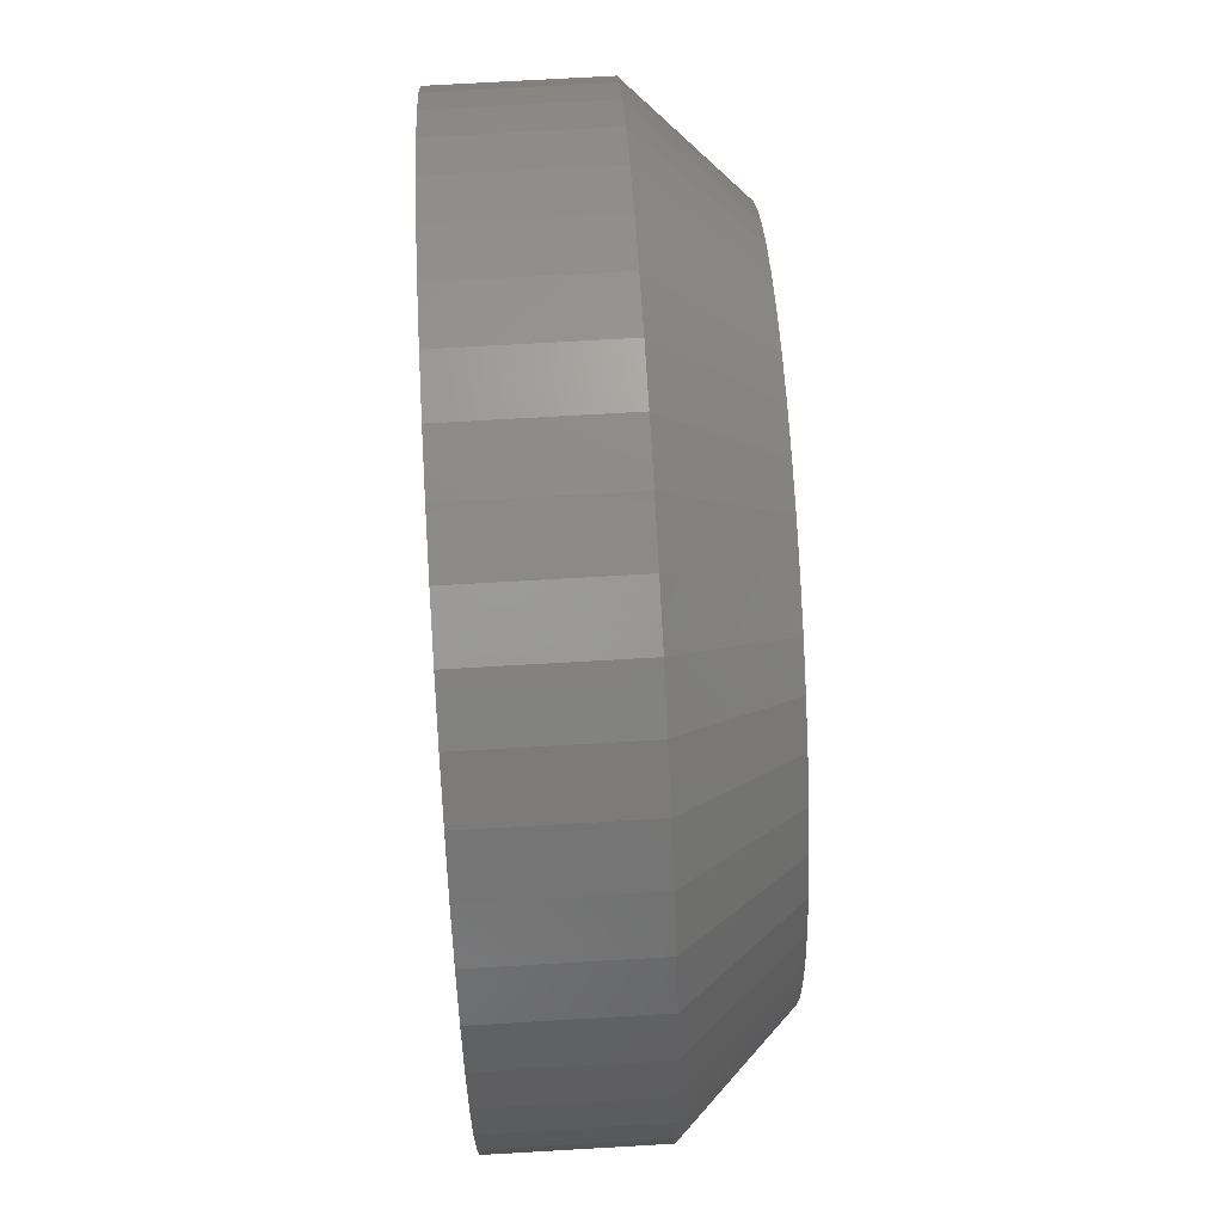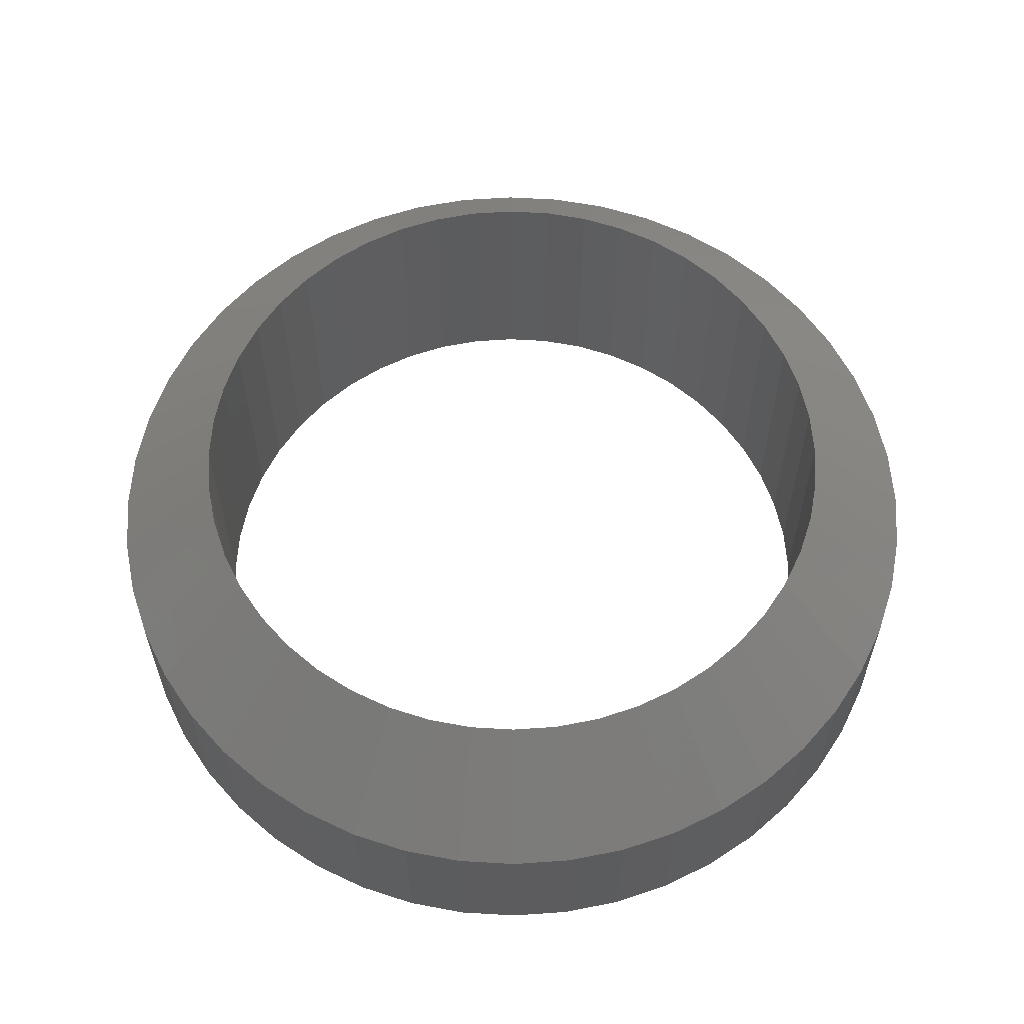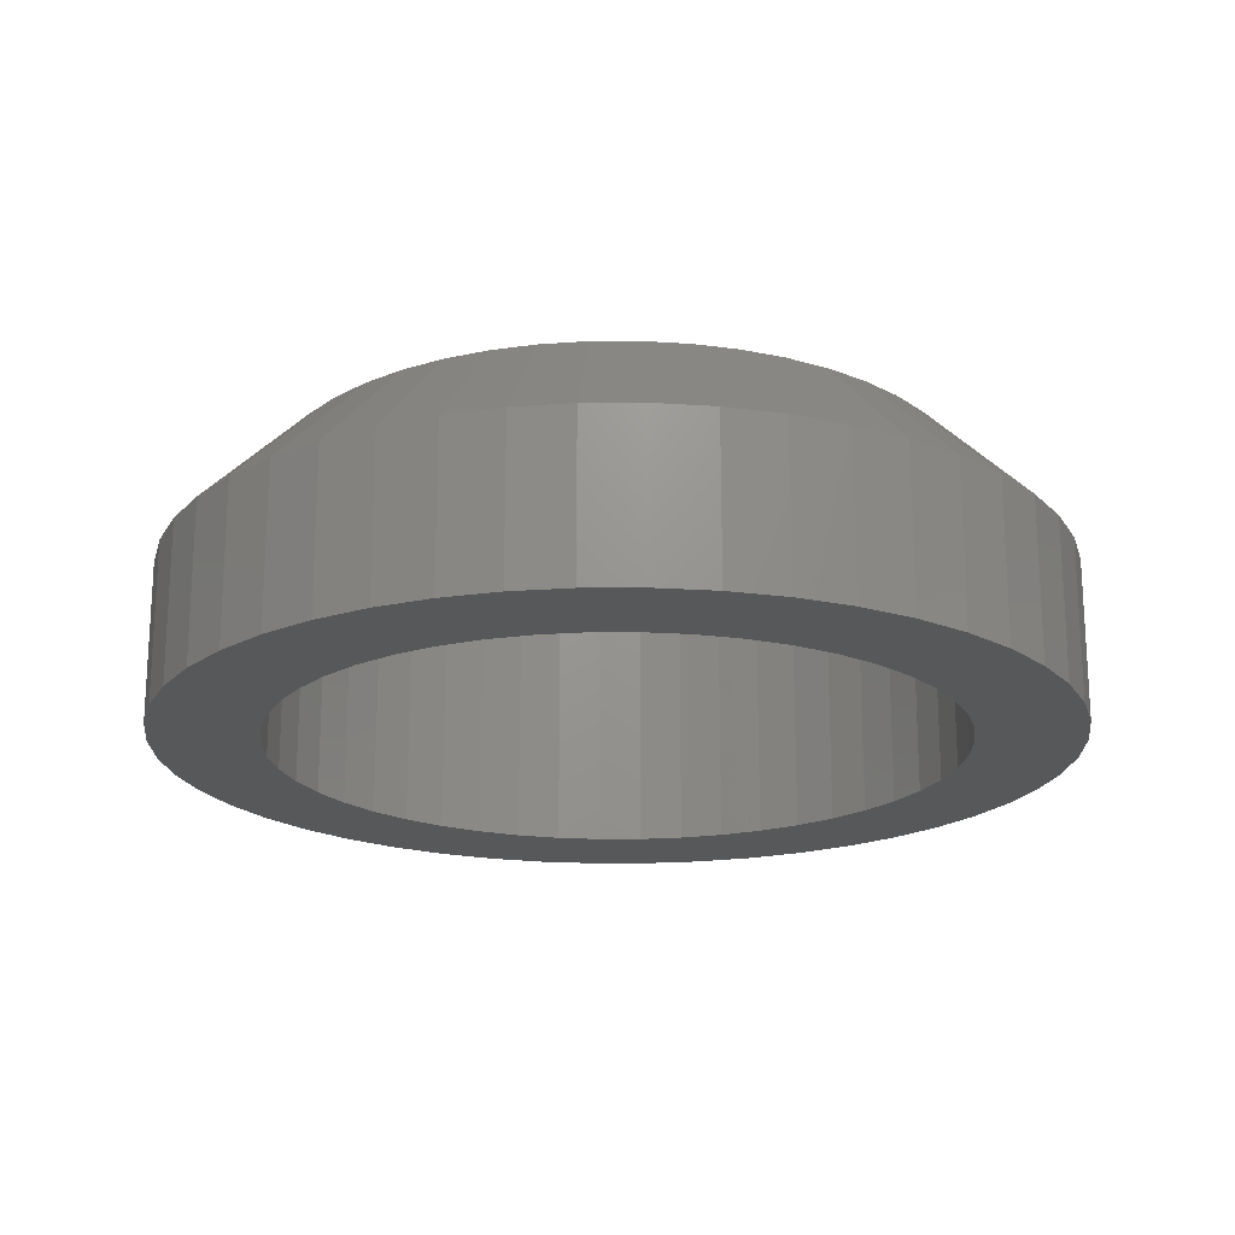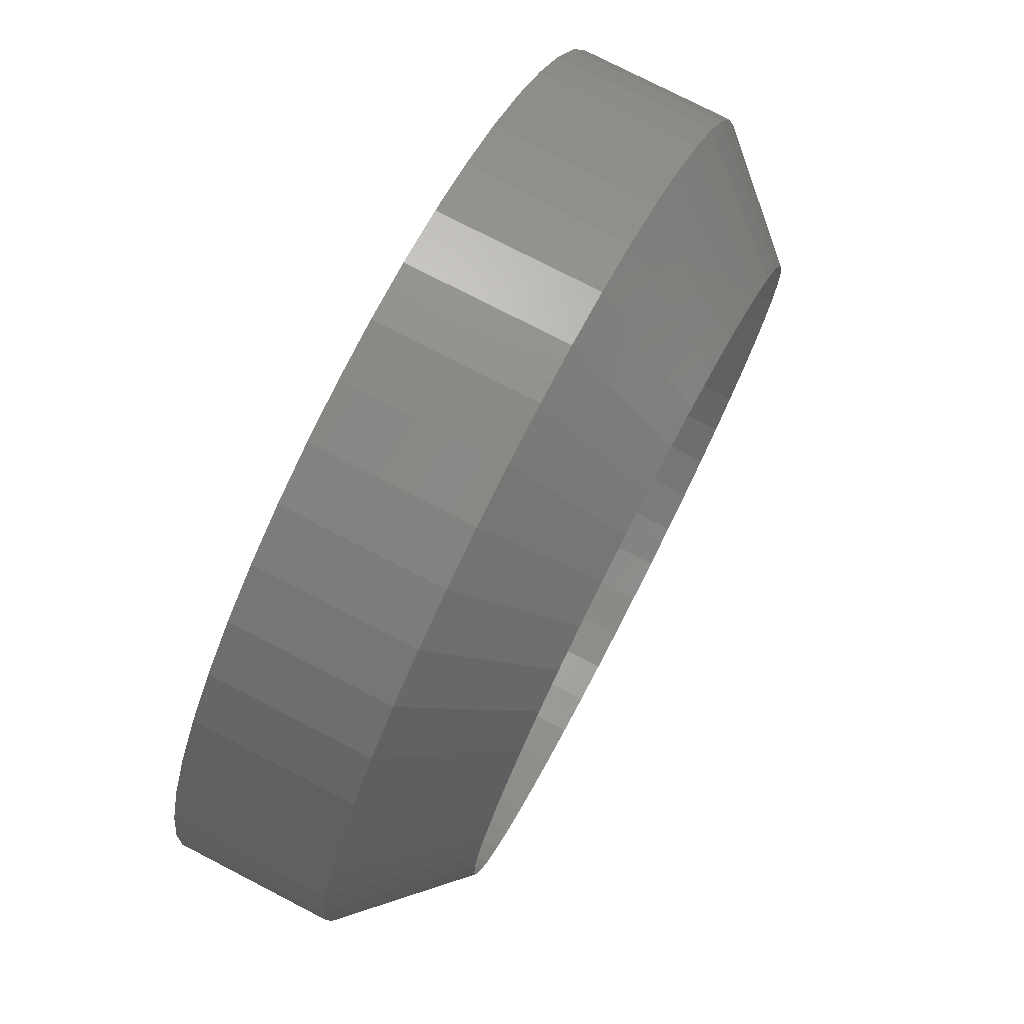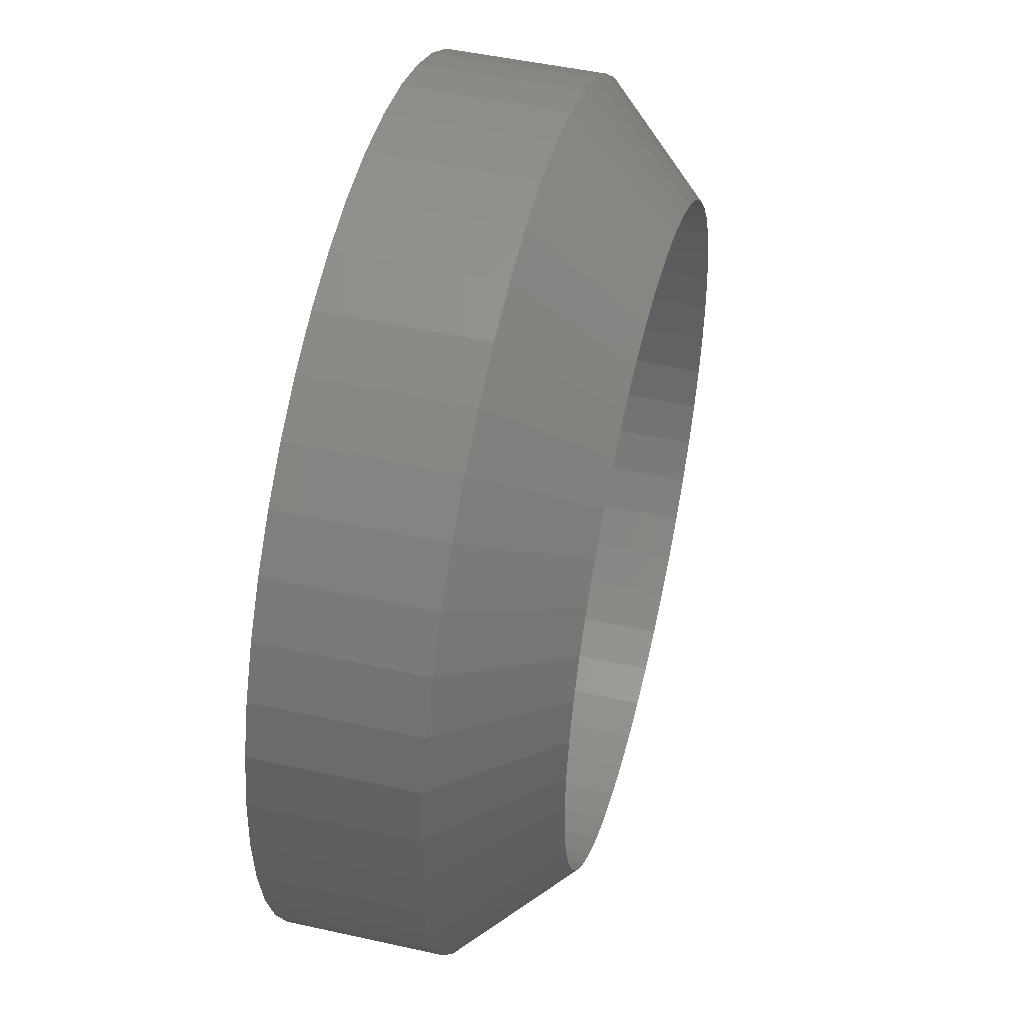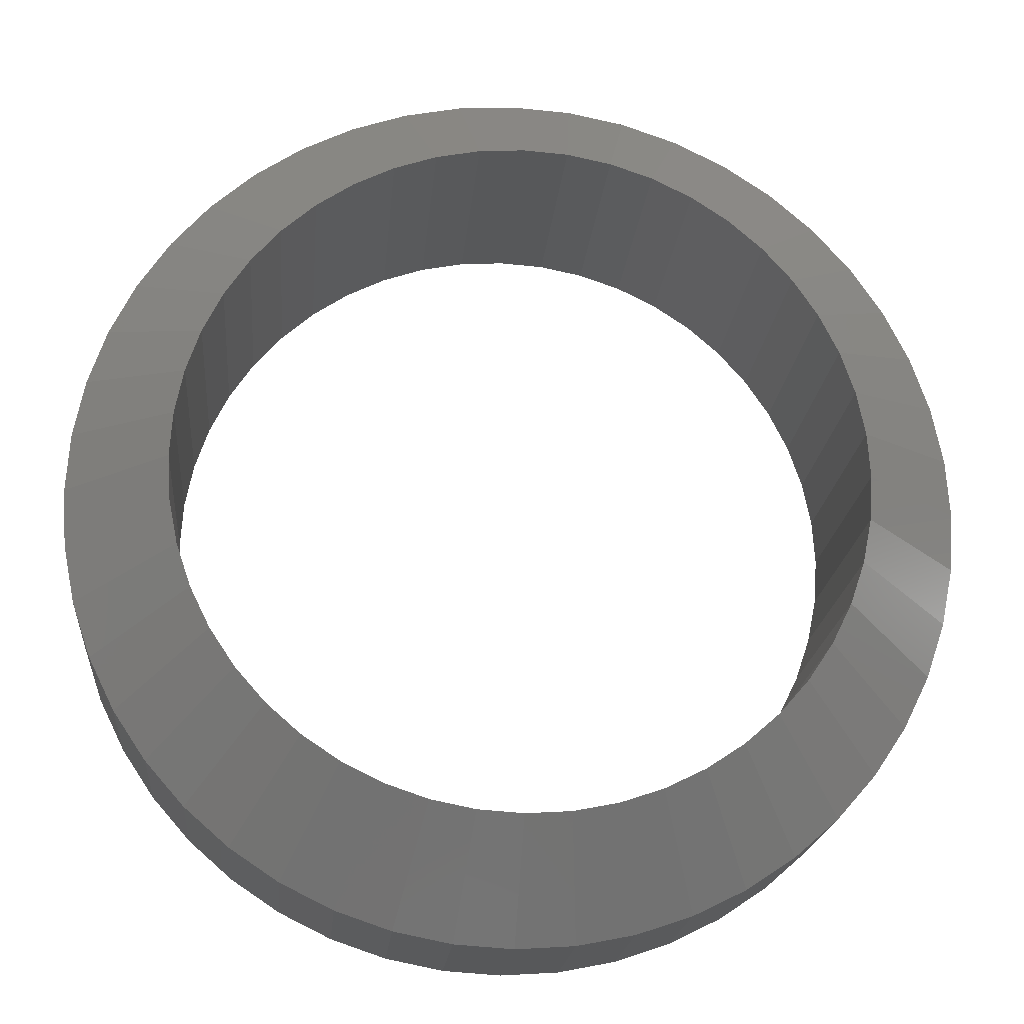
<metadata>
{"format":"stl","ext":"stl","renderer":"f3d","projection":"perspective","resolution":1024,"background":"white","views":[{"elev":71.8,"azim":-93.3,"up":"+Y"},{"elev":59.8,"azim":-75.3,"up":"+Z"},{"elev":-19.6,"azim":-93.3,"up":"+Z"},{"elev":76.7,"azim":-62.7,"up":"+Y"},{"elev":48.7,"azim":-76.1,"up":"+Y"},{"elev":-19.4,"azim":-5.0,"up":"+Y"}]}
</metadata>
<code>
# stl→obj: 192 verts, 384 faces
v 10.17 13.25 0
v 8.35 14.46 6
v 10.17 13.25 6
v 8.35 14.46 0
v 16.13 -4.322 6
v 16.56 -2.18 0
v 16.56 -2.18 6
v 16.13 -4.322 0
v -4.322 16.13 0
v -6.391 15.43 6
v -4.322 16.13 6
v -6.391 15.43 0
v -15.43 6.391 0
v -14.46 8.35 6
v -14.46 8.35 0
v -15.43 6.391 6
v 16.7 0 0
v 16.7 0 6
v 15.43 6.391 6
v 14.46 8.35 0
v 14.46 8.35 6
v 15.43 6.391 0
v 13.25 10.17 0
v 13.25 10.17 6
v 6.391 15.43 6
v 6.391 15.43 0
v 2.18 16.56 0
v 0 16.7 6
v 2.18 16.56 6
v 0 16.7 0
v -16.7 0 0
v -16.56 2.18 6
v -16.56 2.18 0
v -16.7 0 6
v -13.25 10.17 0
v -11.81 11.81 6
v -11.81 11.81 0
v -13.25 10.17 6
v -2.18 16.56 6
v -2.18 16.56 0
v -10.17 13.25 0
v -10.17 13.25 6
v 0 -16.7 0
v 2.18 -16.56 6
v 0 -16.7 6
v 2.18 -16.56 0
v 15.43 -6.391 6
v 15.43 -6.391 0
v -2.18 -16.56 0
v -2.18 -16.56 6
v -11.81 -11.81 0
v -10.17 -13.25 6
v -11.81 -11.81 6
v -10.17 -13.25 0
v -16.56 -2.18 0
v -16.56 -2.18 6
v 12.7 0 0
v 12.59 -1.658 0
v 16.56 2.18 0
v 12.27 -3.287 0
v 12.59 1.658 0
v 11.73 -4.86 0
v 14.46 -8.35 0
v 16.13 4.322 0
v 11 -6.35 0
v 13.25 -10.17 0
v 12.27 3.287 0
v 10.08 -7.731 0
v 11.81 -11.81 0
v 8.98 -8.98 0
v 10.17 -13.25 0
v 7.731 -10.08 0
v 8.35 -14.46 0
v 6.35 -11 0
v 6.391 -15.43 0
v 4.86 -11.73 0
v 4.322 -16.13 0
v 3.287 -12.27 0
v 1.658 -12.59 0
v 0 -12.7 0
v -1.658 -12.59 0
v -3.287 -12.27 0
v -4.322 -16.13 0
v -4.86 -11.73 0
v -6.391 -15.43 0
v -6.35 -11 0
v -8.35 -14.46 0
v -7.731 -10.08 0
v -8.98 -8.98 0
v -10.08 -7.731 0
v -13.25 -10.17 0
v -11 -6.35 0
v -14.46 -8.35 0
v -11.73 -4.86 0
v -15.43 -6.391 0
v -12.27 -3.287 0
v 11.73 4.86 0
v 11 6.35 0
v 10.08 7.731 0
v 11.81 11.81 0
v 8.98 8.98 0
v 7.731 10.08 0
v 6.35 11 0
v 4.86 11.73 0
v 4.322 16.13 0
v 3.287 12.27 0
v 1.658 12.59 0
v 0 12.7 0
v -1.658 12.59 0
v -3.287 12.27 0
v -4.86 11.73 0
v -6.35 11 0
v -8.35 14.46 0
v -7.731 10.08 0
v -8.98 8.98 0
v -10.08 7.731 0
v -11 6.35 0
v -11.73 4.86 0
v -12.27 3.287 0
v -16.13 4.322 0
v -12.59 1.658 0
v -12.7 0 0
v -16.13 -4.322 0
v -12.59 -1.658 0
v 16.56 2.18 6
v 16.13 4.322 6
v 11.81 11.81 6
v 4.322 16.13 6
v -16.13 4.322 6
v -8.35 14.46 6
v 4.322 -16.13 6
v 11.81 -11.81 6
v 10.17 -13.25 6
v 8.35 -14.46 6
v 6.391 -15.43 6
v -4.322 -16.13 6
v -6.391 -15.43 6
v -8.35 -14.46 6
v -16.13 -4.322 6
v -13.25 -10.17 6
v -15.43 -6.391 6
v -14.46 -8.35 6
v 14.46 -8.35 6
v 13.25 -10.17 6
v 12.59 1.658 10
v 12.7 0 10
v -12.59 1.658 10
v -12.7 0 10
v 12.27 3.287 10
v 7.731 10.08 10
v 8.98 8.98 10
v -1.658 -12.59 10
v 11 -6.35 10
v -1.658 12.59 10
v 0 12.7 10
v -12.59 -1.658 10
v -8.98 -8.98 10
v 0 -12.7 10
v 12.59 -1.658 10
v 12.27 -3.287 10
v 11 6.35 10
v 10.08 7.731 10
v -12.27 -3.287 10
v -10.08 -7.731 10
v 1.658 -12.59 10
v 3.287 -12.27 10
v 11.73 -4.86 10
v 8.98 -8.98 10
v 11.73 4.86 10
v -7.731 10.08 10
v -8.98 8.98 10
v -10.08 7.731 10
v 6.35 11 10
v 1.658 12.59 10
v 3.287 12.27 10
v 4.86 11.73 10
v -7.731 -10.08 10
v -11.73 -4.86 10
v -11 -6.35 10
v 6.35 -11 10
v 4.86 -11.73 10
v 10.08 -7.731 10
v -3.287 12.27 10
v -11 6.35 10
v -3.287 -12.27 10
v 7.731 -10.08 10
v -11.73 4.86 10
v -12.27 3.287 10
v -6.35 11 10
v -4.86 11.73 10
v -4.86 -11.73 10
v -6.35 -11 10
f 1 2 3
f 2 1 4
f 5 6 7
f 6 5 8
f 9 10 11
f 10 9 12
f 13 14 15
f 14 13 16
f 7 17 18
f 17 7 6
f 19 20 21
f 20 19 22
f 21 23 24
f 23 21 20
f 4 25 2
f 25 4 26
f 27 28 29
f 28 27 30
f 31 32 33
f 32 31 34
f 35 36 37
f 36 35 38
f 30 39 28
f 39 30 40
f 41 36 42
f 36 41 37
f 43 44 45
f 44 43 46
f 47 8 5
f 8 47 48
f 49 45 50
f 45 49 43
f 51 52 53
f 52 51 54
f 55 34 31
f 34 55 56
f 57 17 6
f 58 6 8
f 17 57 59
f 60 8 48
f 61 59 57
f 62 48 63
f 59 61 64
f 65 63 66
f 67 64 61
f 64 67 22
f 6 58 57
f 8 60 58
f 68 66 69
f 48 62 60
f 63 65 62
f 70 69 71
f 66 68 65
f 69 70 68
f 72 71 73
f 71 72 70
f 74 73 75
f 73 74 72
f 75 76 74
f 77 76 75
f 77 78 76
f 46 78 77
f 46 79 78
f 43 79 46
f 43 80 79
f 43 81 80
f 49 81 43
f 49 82 81
f 83 82 49
f 83 84 82
f 85 84 83
f 84 85 86
f 87 86 85
f 86 87 88
f 54 88 87
f 88 54 89
f 51 89 54
f 89 51 90
f 91 90 51
f 90 91 92
f 93 92 91
f 92 93 94
f 94 95 96
f 95 94 93
f 97 22 67
f 22 97 20
f 98 20 97
f 20 98 23
f 99 23 98
f 23 99 100
f 101 100 99
f 100 101 1
f 102 1 101
f 1 102 4
f 103 4 102
f 4 103 26
f 104 26 103
f 104 105 26
f 106 105 104
f 106 27 105
f 107 27 106
f 108 27 107
f 108 30 27
f 109 30 108
f 109 40 30
f 110 40 109
f 110 9 40
f 111 9 110
f 12 111 112
f 111 12 9
f 113 112 114
f 112 113 12
f 41 114 115
f 37 115 116
f 114 41 113
f 35 116 117
f 15 117 118
f 115 37 41
f 13 118 119
f 120 119 121
f 116 35 37
f 33 121 122
f 123 96 95
f 96 123 124
f 117 15 35
f 55 124 123
f 118 13 15
f 124 55 122
f 119 120 13
f 31 122 55
f 121 33 120
f 122 31 33
f 125 64 126
f 64 125 59
f 126 22 19
f 22 126 64
f 24 100 127
f 100 24 23
f 100 3 127
f 3 100 1
f 26 128 25
f 128 26 105
f 105 29 128
f 29 105 27
f 120 16 13
f 16 120 129
f 33 129 120
f 129 33 32
f 15 38 35
f 38 15 14
f 40 11 39
f 11 40 9
f 113 42 130
f 42 113 41
f 12 130 10
f 130 12 113
f 18 59 125
f 59 18 17
f 46 131 44
f 131 46 77
f 71 132 133
f 132 71 69
f 75 134 135
f 134 75 73
f 85 136 137
f 136 85 83
f 54 138 52
f 138 54 87
f 123 56 55
f 56 123 139
f 51 140 91
f 140 51 53
f 93 141 95
f 141 93 142
f 143 48 47
f 48 143 63
f 144 63 143
f 63 144 66
f 77 135 131
f 135 77 75
f 132 66 144
f 66 132 69
f 73 133 134
f 133 73 71
f 83 50 136
f 50 83 49
f 87 137 138
f 137 87 85
f 95 139 123
f 139 95 141
f 91 142 93
f 142 91 140
f 18 145 146
f 125 145 18
f 147 34 148
f 126 149 125
f 3 150 151
f 152 50 45
f 47 153 143
f 28 154 155
f 156 34 56
f 157 140 53
f 158 152 45
f 159 160 7
f 21 161 19
f 24 162 21
f 24 151 162
f 156 56 163
f 164 140 157
f 165 45 44
f 166 165 44
f 160 167 47
f 144 168 132
f 19 149 126
f 19 169 149
f 170 42 171
f 38 14 172
f 19 161 169
f 21 162 161
f 25 173 2
f 29 28 174
f 25 175 176
f 2 150 3
f 157 53 52
f 157 52 177
f 148 34 156
f 178 141 179
f 180 181 135
f 158 45 165
f 143 182 144
f 167 153 47
f 7 160 5
f 5 160 47
f 18 159 7
f 146 159 18
f 32 34 147
f 39 183 154
f 28 39 154
f 171 38 172
f 14 16 184
f 172 14 184
f 125 149 145
f 127 151 24
f 3 151 127
f 28 155 174
f 25 176 173
f 128 29 175
f 152 185 50
f 177 52 138
f 163 139 141
f 163 56 139
f 164 142 140
f 182 168 144
f 133 186 134
f 135 166 131
f 166 44 131
f 153 182 143
f 184 16 187
f 187 16 188
f 16 129 188
f 36 38 171
f 42 36 171
f 130 42 170
f 189 130 170
f 183 10 190
f 2 173 150
f 29 174 175
f 191 137 185
f 177 138 192
f 163 141 178
f 179 141 142
f 179 142 164
f 134 180 135
f 186 180 134
f 132 168 133
f 168 186 133
f 181 166 135
f 129 32 188
f 188 32 147
f 11 10 183
f 39 11 183
f 128 175 25
f 185 137 136
f 185 136 50
f 192 138 137
f 192 137 191
f 190 10 189
f 10 130 189
f 57 145 61
f 145 57 146
f 148 121 147
f 121 148 122
f 109 155 154
f 155 109 108
f 79 158 165
f 158 79 80
f 102 151 150
f 151 102 101
f 115 170 171
f 170 115 114
f 111 183 190
f 183 111 110
f 97 161 98
f 161 97 169
f 106 176 175
f 176 106 104
f 107 175 174
f 175 107 106
f 104 173 176
f 173 104 103
f 184 116 172
f 116 184 117
f 172 115 171
f 115 172 116
f 114 189 170
f 189 114 112
f 110 154 183
f 154 110 109
f 78 165 166
f 165 78 79
f 67 169 97
f 169 67 149
f 61 149 67
f 149 61 145
f 99 151 101
f 151 99 162
f 98 162 99
f 162 98 161
f 108 174 155
f 174 108 107
f 103 150 173
f 150 103 102
f 187 117 184
f 117 187 118
f 188 118 187
f 118 188 119
f 147 119 188
f 119 147 121
f 58 146 57
f 146 58 159
f 70 182 68
f 182 70 168
f 62 160 60
f 160 62 167
f 60 159 58
f 159 60 160
f 74 181 180
f 181 74 76
f 112 190 189
f 190 112 111
f 72 180 186
f 180 72 74
f 68 153 65
f 153 68 182
f 157 90 164
f 90 157 89
f 179 94 178
f 94 179 92
f 156 122 148
f 122 156 124
f 163 124 156
f 124 163 96
f 178 96 163
f 96 178 94
f 76 166 181
f 166 76 78
f 70 186 168
f 186 70 72
f 65 167 62
f 167 65 153
f 80 152 158
f 152 80 81
f 88 157 177
f 157 88 89
f 84 192 191
f 192 84 86
f 81 185 152
f 185 81 82
f 164 92 179
f 92 164 90
f 86 177 192
f 177 86 88
f 82 191 185
f 191 82 84

</code>
